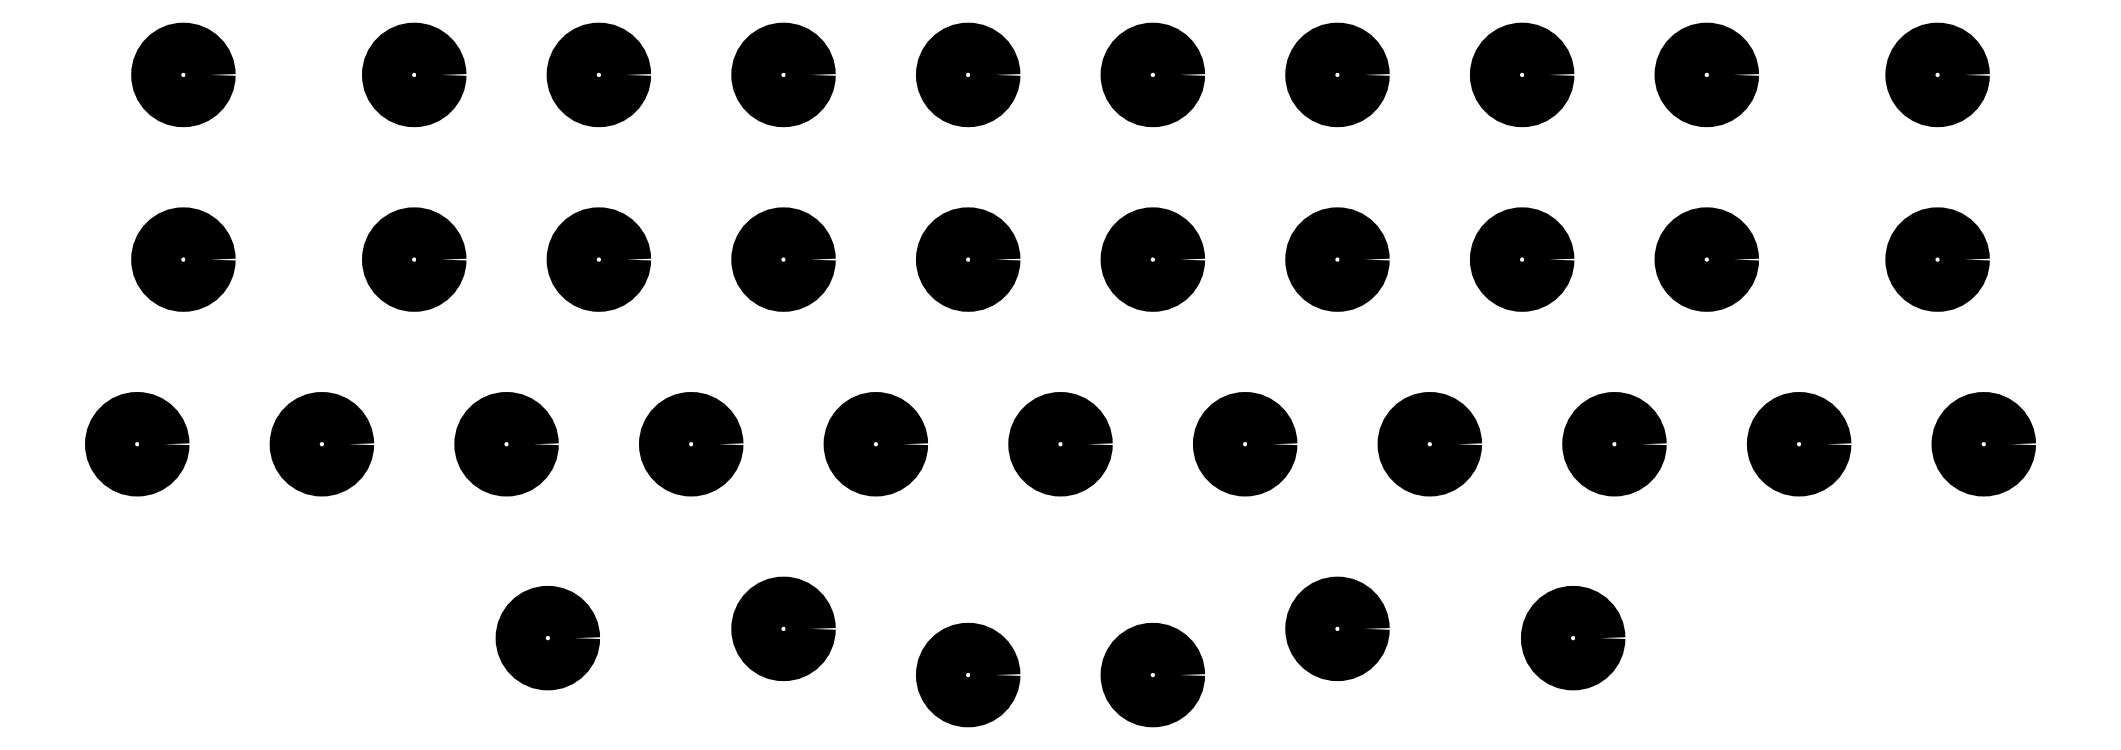
<metadata>
{"format":"dxf","ext":"dxf","renderer":"ezdxf+matplotlib","layout":"modelspace","background":"white","min_lineweight":24,"dpi":150}
</metadata>
<code>
0
SECTION
2
ENTITIES
0
CIRCLE
8
0
10
0
20
0
40
2.8
0
CIRCLE
8
0
10
23.75
20
0
40
2.8
0
CIRCLE
8
0
10
42.75
20
0
40
2.8
0
CIRCLE
8
0
10
61.75
20
0
40
2.8
0
CIRCLE
8
0
10
80.75
20
0
40
2.8
0
CIRCLE
8
0
10
99.75
20
0
40
2.8
0
CIRCLE
8
0
10
118.8
20
0
40
2.8
0
CIRCLE
8
0
10
137.8
20
0
40
2.8
0
CIRCLE
8
0
10
156.8
20
0
40
2.8
0
CIRCLE
8
0
10
180.5
20
0
40
2.8
0
CIRCLE
8
0
10
0
20
-19
40
2.8
0
CIRCLE
8
0
10
23.75
20
-19
40
2.8
0
CIRCLE
8
0
10
42.75
20
-19
40
2.8
0
CIRCLE
8
0
10
61.75
20
-19
40
2.8
0
CIRCLE
8
0
10
80.75
20
-19
40
2.8
0
CIRCLE
8
0
10
99.75
20
-19
40
2.8
0
CIRCLE
8
0
10
118.8
20
-19
40
2.8
0
CIRCLE
8
0
10
137.8
20
-19
40
2.8
0
CIRCLE
8
0
10
156.8
20
-19
40
2.8
0
CIRCLE
8
0
10
180.5
20
-19
40
2.8
0
CIRCLE
8
0
10
-4.75
20
-38
40
2.8
0
CIRCLE
8
0
10
14.25
20
-38
40
2.8
0
CIRCLE
8
0
10
33.25
20
-38
40
2.8
0
CIRCLE
8
0
10
52.25
20
-38
40
2.8
0
CIRCLE
8
0
10
71.25
20
-38
40
2.8
0
CIRCLE
8
0
10
90.25
20
-38
40
2.8
0
CIRCLE
8
0
10
109.2
20
-38
40
2.8
0
CIRCLE
8
0
10
128.2
20
-38
40
2.8
0
CIRCLE
8
0
10
147.2
20
-38
40
2.8
0
CIRCLE
8
0
10
166.2
20
-38
40
2.8
0
CIRCLE
8
0
10
185.2
20
-38
40
2.8
0
CIRCLE
8
0
10
37.5
20
-57.95
40
2.8
0
CIRCLE
8
0
10
61.75
20
-57
40
2.8
0
CIRCLE
8
0
10
80.75
20
-61.75
40
2.8
0
CIRCLE
8
0
10
99.75
20
-61.75
40
2.8
0
CIRCLE
8
0
10
118.8
20
-57
40
2.8
0
CIRCLE
8
0
10
143
20
-57.95
40
2.8
0
ENDSEC
0
EOF

</code>
